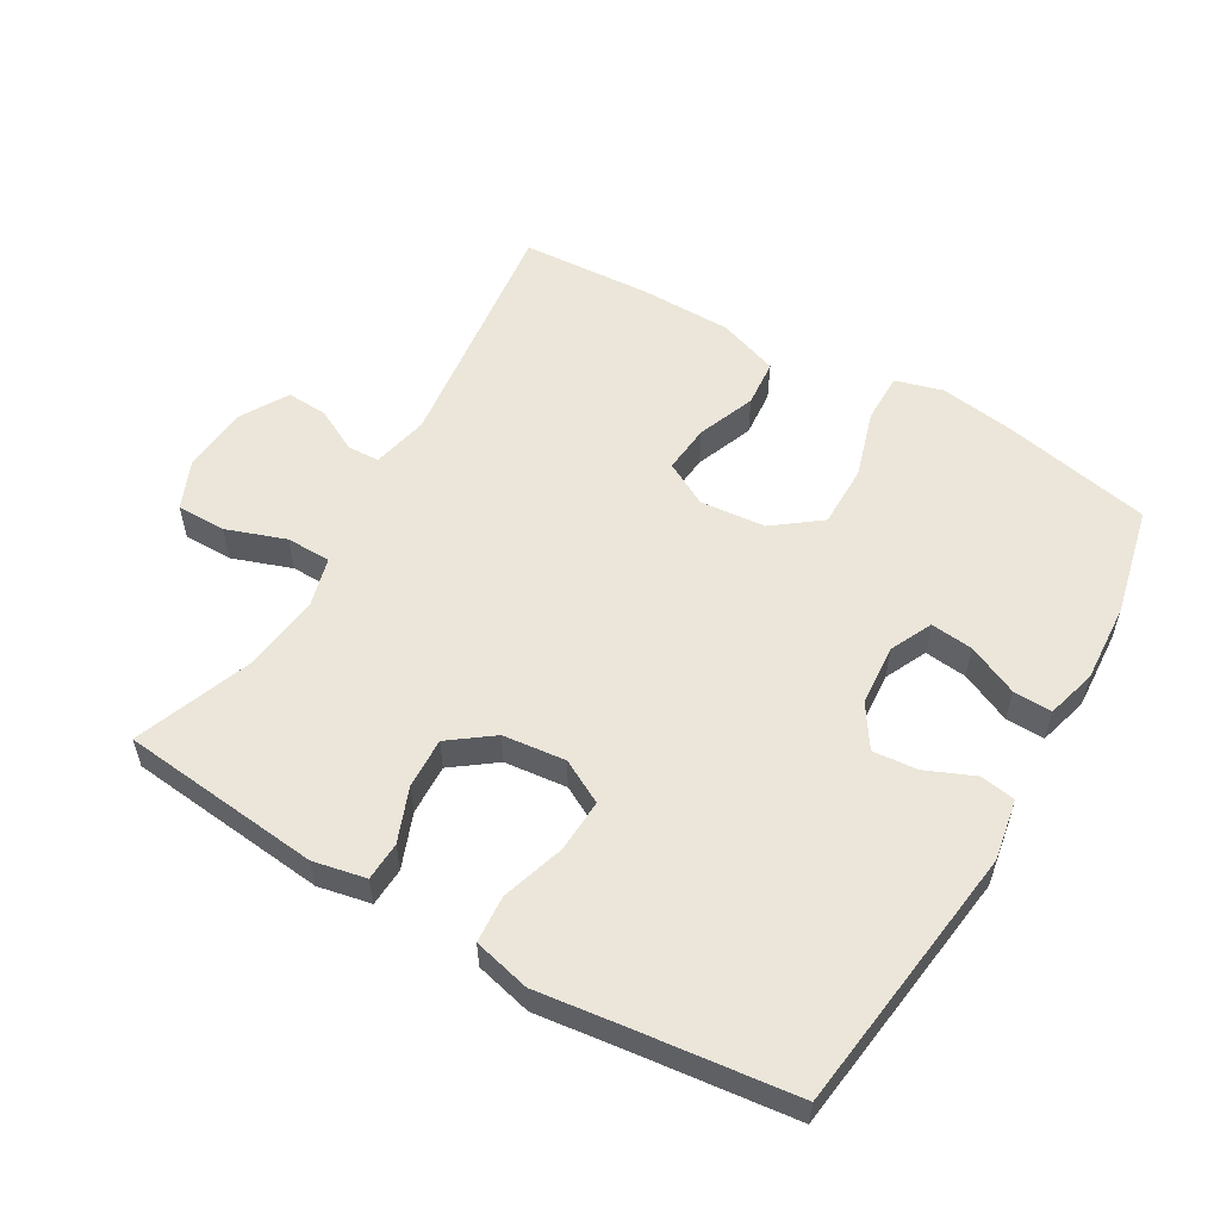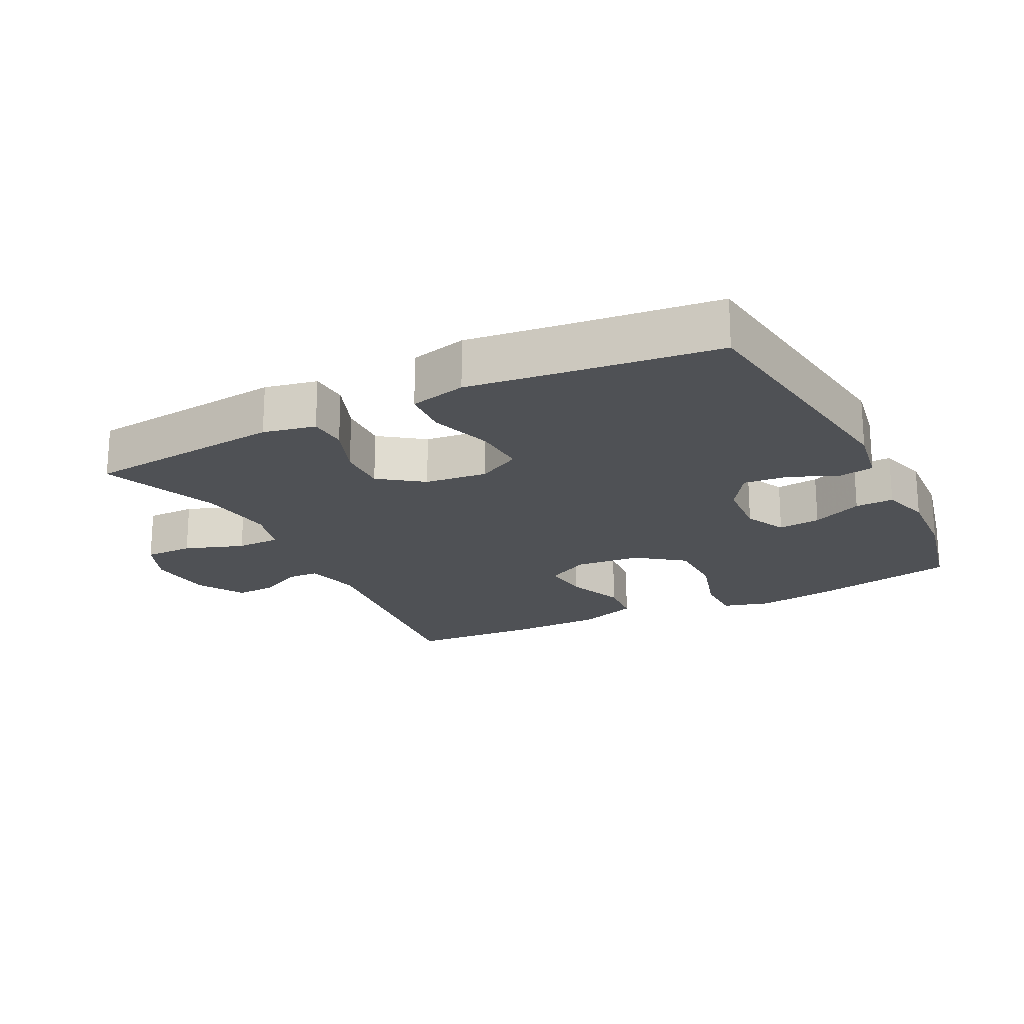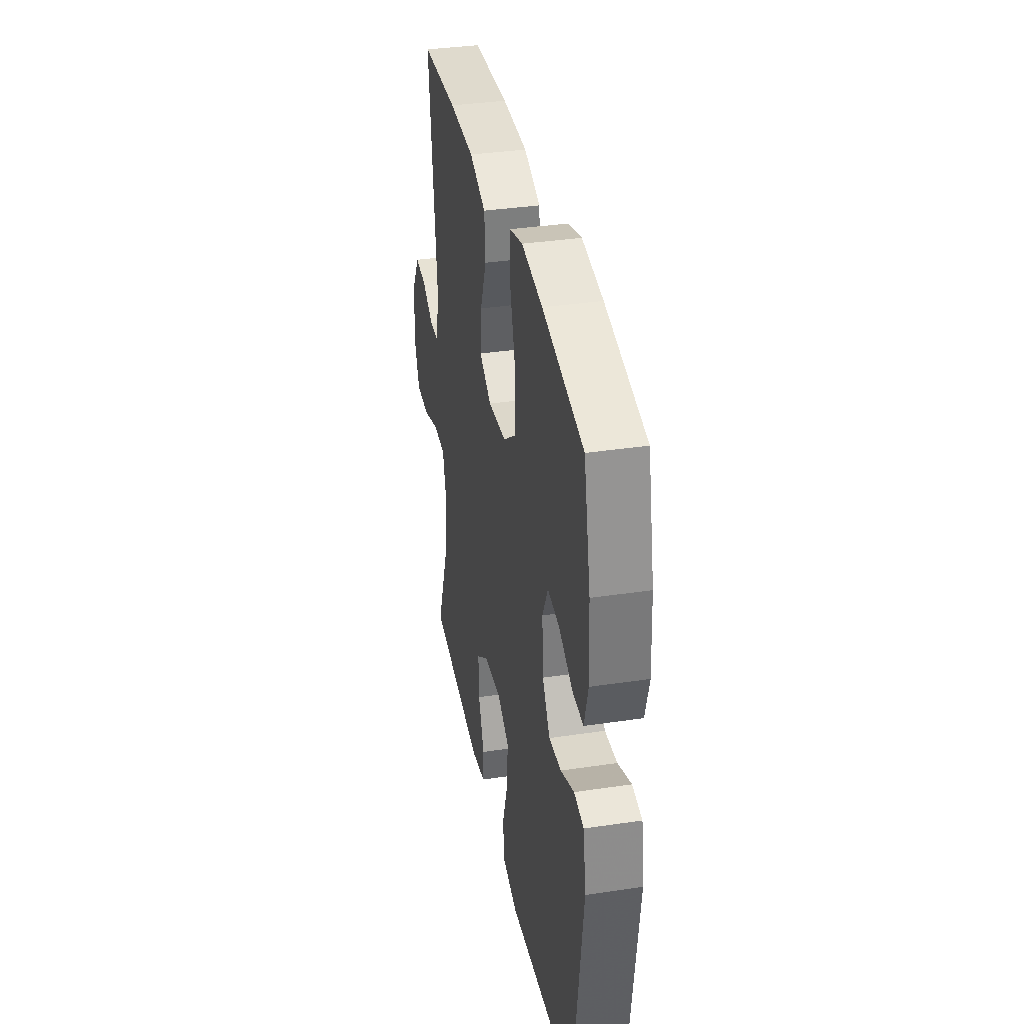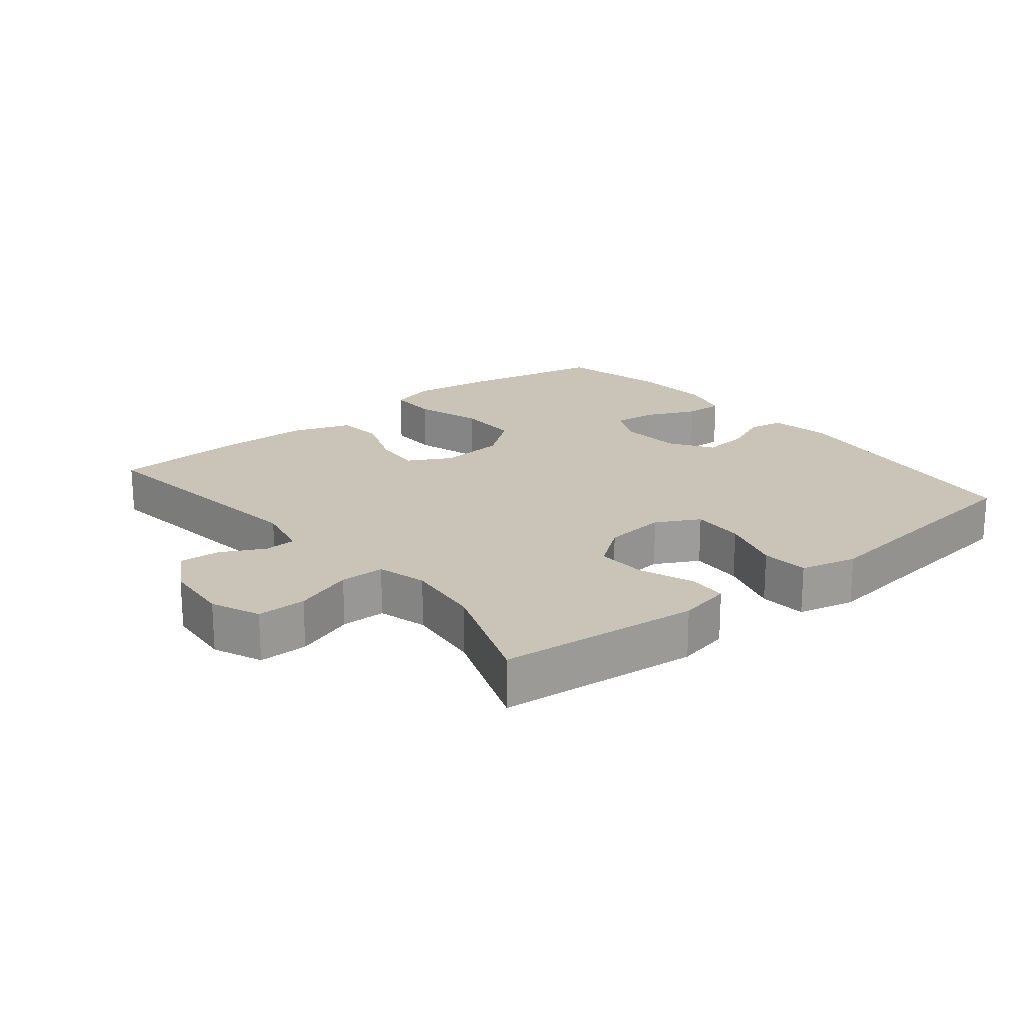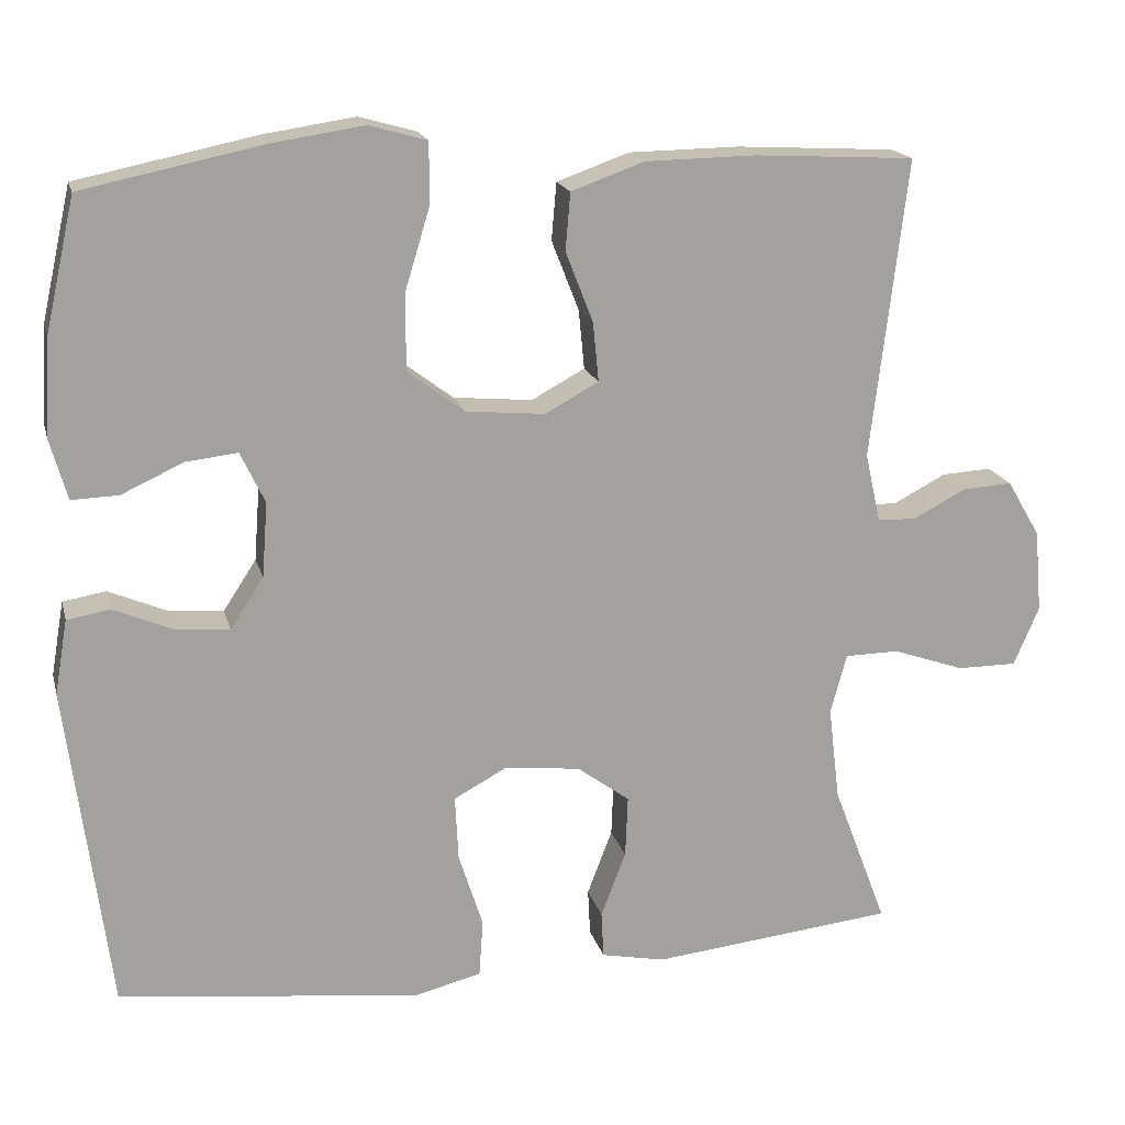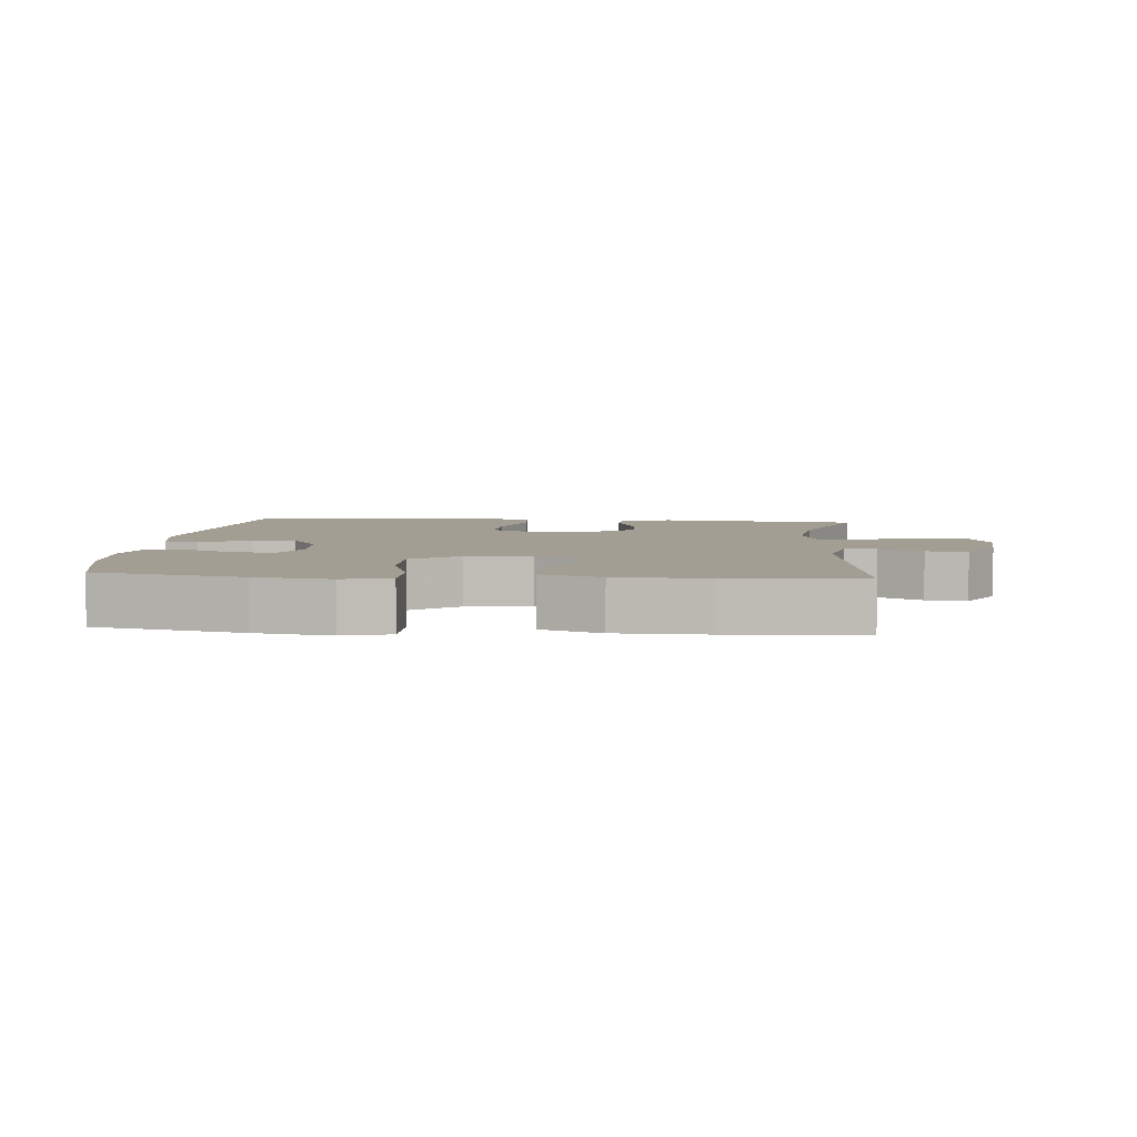
<metadata>
{"format":"obj","ext":"obj","renderer":"f3d","projection":"perspective","resolution":1024,"background":"white","views":[{"elev":56.0,"azim":-149.9,"up":"+Y"},{"elev":-20.1,"azim":-153.2,"up":"+Y"},{"elev":36.0,"azim":-101.1,"up":"+Z"},{"elev":20.0,"azim":140.7,"up":"+Y"},{"elev":17.8,"azim":-13.8,"up":"+Z"},{"elev":5.2,"azim":5.1,"up":"+Y"}]}
</metadata>
<code>
v -0.5 0.07 0.5
v -0.278 0.07 0.546
v -0.164 0.07 0.563
v -0.093 0.07 0.543
v -0.093 0.07 0.468
v -0.124 0.07 0.366
v -0.124 0.07 0.272
v -0.054 0.07 0.219
v 0.044 0.07 0.21
v 0.11 0.07 0.246
v 0.103 0.07 0.319
v 0.069 0.07 0.406
v 0.075 0.07 0.477
v 0.165 0.07 0.509
v 0.302 0.07 0.511
v 0.5 0.07 0.5
v 0.456 0.07 0.131
v 0.475 0.07 0.046
v 0.523 0.07 0.044
v 0.588 0.07 0.078
v 0.65 0.07 0.082
v 0.691 0.07 0.012
v 0.7 0.07 -0.09
v 0.669 0.07 -0.163
v 0.595 0.07 -0.163
v 0.506 0.07 -0.132
v 0.439 0.07 -0.133
v 0.419 0.07 -0.207
v 0.433 0.07 -0.323
v 0.5 0.07 -0.5
v 0.199 0.07 -0.532
v 0.12 0.07 -0.516
v 0.117 0.07 -0.458
v 0.148 0.07 -0.377
v 0.151 0.07 -0.301
v 0.086 0.07 -0.253
v -0.008 0.07 -0.243
v -0.073 0.07 -0.278
v -0.069 0.07 -0.358
v -0.039 0.07 -0.452
v -0.044 0.07 -0.523
v -0.129 0.07 -0.544
v -0.258 0.07 -0.528
v -0.5 0.07 -0.5
v -0.552 0.07 -0.096
v -0.536 0.07 -0.004
v -0.483 0.07 0.005
v -0.41 0.07 -0.026
v -0.343 0.07 -0.032
v -0.302 0.07 0.031
v -0.295 0.07 0.123
v -0.325 0.07 0.186
v -0.389 0.07 0.179
v -0.465 0.07 0.144
v -0.523 0.07 0.142
v -0.544 0.07 0.217
v -0.537 0.07 0.336
v -0.5 0 0.5
v -0.278 0 0.546
v -0.164 0 0.563
v -0.093 0 0.543
v -0.093 0 0.468
v -0.124 0 0.366
v -0.124 0 0.272
v -0.054 0 0.219
v 0.044 0 0.21
v 0.11 0 0.246
v 0.103 0 0.319
v 0.069 0 0.406
v 0.075 0 0.477
v 0.165 0 0.509
v 0.302 0 0.511
v 0.5 0 0.5
v 0.456 0 0.131
v 0.475 0 0.046
v 0.523 0 0.044
v 0.588 0 0.078
v 0.65 0 0.082
v 0.691 0 0.012
v 0.7 0 -0.09
v 0.669 0 -0.163
v 0.595 0 -0.163
v 0.506 0 -0.132
v 0.439 0 -0.133
v 0.419 0 -0.207
v 0.433 0 -0.323
v 0.5 0 -0.5
v 0.199 0 -0.532
v 0.12 0 -0.516
v 0.117 0 -0.458
v 0.148 0 -0.377
v 0.151 0 -0.301
v 0.086 0 -0.253
v -0.008 0 -0.243
v -0.073 0 -0.278
v -0.069 0 -0.358
v -0.039 0 -0.452
v -0.044 0 -0.523
v -0.129 0 -0.544
v -0.258 0 -0.528
v -0.5 0 -0.5
v -0.552 0 -0.096
v -0.536 0 -0.004
v -0.483 0 0.005
v -0.41 0 -0.026
v -0.343 0 -0.032
v -0.302 0 0.031
v -0.295 0 0.123
v -0.325 0 0.186
v -0.389 0 0.179
v -0.465 0 0.144
v -0.523 0 0.142
v -0.544 0 0.217
v -0.537 0 0.336
f 4 5 6
f 3 4 6
f 2 3 6
f 1 2 6
f 57 1 6
f 56 57 6
f 55 56 6
f 54 55 6
f 53 54 6
f 52 53 6 7
f 51 52 7 8
f 50 51 8 9
f 49 50 9
f 46 47 48
f 45 46 48
f 44 45 48
f 43 44 48
f 43 48 49
f 42 43 49
f 41 42 49
f 40 41 49
f 39 40 49
f 38 39 49
f 49 9 10
f 38 49 10
f 37 38 10
f 32 33 34
f 31 32 34
f 30 31 34
f 29 30 34
f 28 29 34 35
f 27 28 35 36
f 24 25 26
f 23 24 26
f 22 23 26
f 21 22 26
f 20 21 26
f 19 20 26
f 18 19 26 27
f 36 37 10
f 27 36 10
f 18 27 10
f 17 18 10
f 15 16 17
f 14 15 17
f 13 14 17
f 12 13 17
f 11 12 17
f 10 11 17
f 63 62 61
f 63 61 60
f 63 60 59
f 63 59 58
f 63 58 114
f 63 114 113
f 63 113 112
f 63 112 111
f 63 111 110
f 64 63 110 109
f 65 64 109 108
f 66 65 108 107
f 66 107 106
f 105 104 103
f 105 103 102
f 105 102 101
f 105 101 100
f 106 105 100
f 106 100 99
f 106 99 98
f 106 98 97
f 106 97 96
f 106 96 95
f 67 66 106
f 67 106 95
f 67 95 94
f 91 90 89
f 91 89 88
f 91 88 87
f 91 87 86
f 92 91 86 85
f 93 92 85 84
f 83 82 81
f 83 81 80
f 83 80 79
f 83 79 78
f 83 78 77
f 83 77 76
f 84 83 76 75
f 67 94 93
f 67 93 84
f 67 84 75
f 67 75 74
f 74 73 72
f 74 72 71
f 74 71 70
f 74 70 69
f 74 69 68
f 74 68 67
f 1 58 59 2
f 2 59 60 3
f 3 60 61 4
f 4 61 62 5
f 5 62 63 6
f 6 63 64 7
f 7 64 65 8
f 8 65 66 9
f 9 66 67 10
f 10 67 68 11
f 11 68 69 12
f 12 69 70 13
f 13 70 71 14
f 14 71 72 15
f 15 72 73 16
f 16 73 74 17
f 17 74 75 18
f 18 75 76 19
f 19 76 77 20
f 20 77 78 21
f 21 78 79 22
f 22 79 80 23
f 23 80 81 24
f 24 81 82 25
f 25 82 83 26
f 26 83 84 27
f 27 84 85 28
f 28 85 86 29
f 29 86 87 30
f 30 87 88 31
f 31 88 89 32
f 32 89 90 33
f 33 90 91 34
f 34 91 92 35
f 35 92 93 36
f 36 93 94 37
f 37 94 95 38
f 38 95 96 39
f 39 96 97 40
f 40 97 98 41
f 41 98 99 42
f 42 99 100 43
f 43 100 101 44
f 44 101 102 45
f 45 102 103 46
f 46 103 104 47
f 47 104 105 48
f 48 105 106 49
f 49 106 107 50
f 50 107 108 51
f 51 108 109 52
f 52 109 110 53
f 53 110 111 54
f 54 111 112 55
f 55 112 113 56
f 56 113 114 57
f 57 114 58 1

</code>
